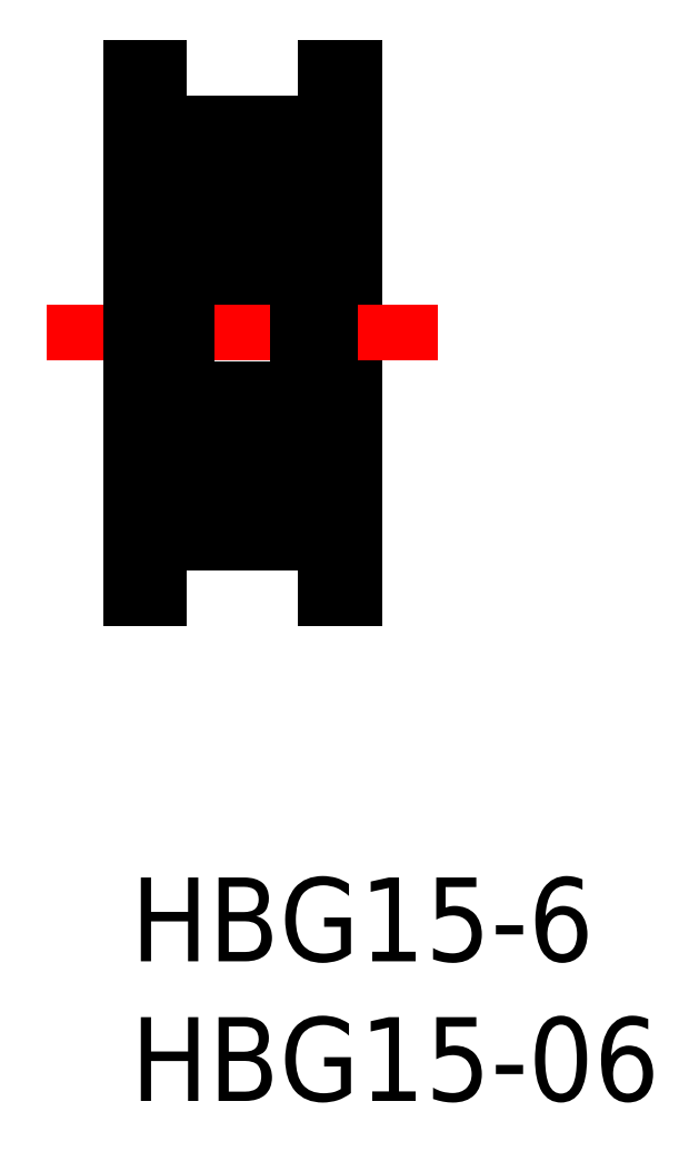
<metadata>
{"format":"dxf","ext":"dxf","renderer":"ezdxf+matplotlib","layout":"modelspace","background":"white","min_lineweight":24,"dpi":150}
</metadata>
<code>
0
SECTION
2
ENTITIES
0
INSERT
8
MSM_CONTINUOUS
2
*U8
10
0
20
0
30
0
0
INSERT
8
MSM_CONTINUOUS
2
*U9
10
0
20
0
30
0
0
LINE
8
MSM_CONTINUOUS
10
1
20
12
30
0
11
7
21
12
31
0
0
LINE
8
MSM_CONTINUOUS
10
0
20
10
30
0
11
1
21
10
31
0
0
LINE
8
MSM_CONTINUOUS
10
1
20
10
30
0
11
1
21
12
31
0
0
LINE
8
MSM_CONTINUOUS
10
7
20
10
30
0
11
8
21
10
31
0
0
LINE
8
MSM_CONTINUOUS
10
7
20
12
30
0
11
7
21
10
31
0
0
LINE
8
MSM_CONTINUOUS
10
8
20
14
30
0
11
7.15
21
14
31
0
0
LINE
8
MSM_CONTINUOUS
10
8
20
29
30
0
11
8
21
10
31
0
0
LINE
8
MSM_CENTER
10
-3
20
19.5
30
0
11
11
21
19.5
31
0
0
LINE
8
MSM_CONTINUOUS
10
6
20
13.8
30
0
11
6
21
25.2
31
0
0
LINE
8
MSM_CONTINUOUS
10
5.9
20
24.05
30
0
11
6
21
24.15
31
0
0
LINE
8
MSM_CONTINUOUS
10
2.15
20
17.5
30
0
11
5.85
21
17.5
31
0
0
LINE
8
MSM_CONTINUOUS
10
2
20
15
30
0
11
0
21
15
31
0
0
LINE
8
MSM_CONTINUOUS
10
2.15
20
21.5
30
0
11
5.85
21
21.5
31
0
0
LINE
8
MSM_CONTINUOUS
10
2
20
24
30
0
11
0
21
24
31
0
0
LINE
8
MSM_CONTINUOUS
10
8
20
25
30
0
11
7.15
21
25
31
0
0
LINE
8
MSM_CONTINUOUS
10
1
20
27
30
0
11
7
21
27
31
0
0
LINE
8
MSM_CONTINUOUS
10
1
20
29
30
0
11
1
21
27
31
0
0
LINE
8
MSM_CONTINUOUS
10
0
20
29
30
0
11
1
21
29
31
0
0
LINE
8
MSM_CONTINUOUS
10
7
20
27
30
0
11
7
21
29
31
0
0
LINE
8
MSM_CONTINUOUS
10
7
20
29
30
0
11
8
21
29
31
0
0
LINE
8
MSM_CONTINUOUS
10
2
20
25
30
0
11
2
21
14
31
0
0
ARC
8
MSM_CONTINUOUS
10
2.15
20
17.35
30
0
40
0.15
50
90
51
180
0
ARC
8
MSM_CONTINUOUS
10
2.15
20
14.15
30
0
40
0.15
50
180
51
270
0
LINE
8
MSM_CONTINUOUS
10
2
20
14
30
0
11
6
21
14
31
0
0
ARC
8
MSM_CONTINUOUS
10
5.85
20
14.15
30
0
40
0.15
50
270
51
360
0
LINE
8
MSM_CONTINUOUS
10
5.85
20
17.5
30
0
11
2.15
21
17.5
31
0
0
ARC
8
MSM_CONTINUOUS
10
5.85
20
17.35
30
0
40
0.15
50
360
51
90
0
ARC
8
MSM_CONTINUOUS
10
2.15
20
21.65
30
0
40
0.15
50
180
51
270
0
ARC
8
MSM_CONTINUOUS
10
2.15
20
24.85
30
0
40
0.15
50
90
51
180
0
LINE
8
MSM_CONTINUOUS
10
5.85
20
21.5
30
0
11
2.15
21
21.5
31
0
0
CIRCLE
8
MSM_CONTINUOUS
10
4
20
23.25
30
0
40
0.8
0
ARC
8
MSM_CONTINUOUS
10
5.85
20
21.65
30
0
40
0.15
50
270
51
360
0
LINE
8
MSM_CONTINUOUS
10
2
20
25
30
0
11
6
21
25
31
0
0
ARC
8
MSM_CONTINUOUS
10
5.85
20
24.85
30
0
40
0.15
50
360
51
90
0
LINE
8
MSM_CONTINUOUS
10
0
20
29
30
0
11
0
21
10
31
0
0
LINE
8
MSM_CONTINUOUS
10
4.581
20
23.8
30
0
11
5.2
21
23.8
31
0
0
LINE
8
MSM_CONTINUOUS
10
4.581
20
22.7
30
0
11
5.2
21
22.7
31
0
0
LINE
8
MSM_CONTINUOUS
10
5.2
20
22.4
30
0
11
5.9
21
22.4
31
0
0
LINE
8
MSM_CONTINUOUS
10
6
20
22.3
30
0
11
5.9
21
22.4
31
0
0
LINE
8
MSM_CONTINUOUS
10
5.2
20
23.76
30
0
11
5.2
21
24.05
31
0
0
LINE
8
MSM_CONTINUOUS
10
5.3
20
24.05
30
0
11
5.3
21
23.8
31
0
0
LINE
8
MSM_CONTINUOUS
10
5.4
20
23.56
30
0
11
5.4
21
22.6
31
0
0
ARC
8
MSM_CONTINUOUS
10
5.4
20
24.05
30
0
40
0.1
50
0
51
180
0
ARC
8
MSM_CONTINUOUS
10
5.4
20
24.05
30
0
40
0.2
50
0
51
180
0
LINE
8
MSM_CONTINUOUS
10
5.5
20
24.05
30
0
11
5.5
21
23.85
31
0
0
LINE
8
MSM_CONTINUOUS
10
5.6
20
24.05
30
0
11
5.6
21
23.85
31
0
0
LINE
8
MSM_CONTINUOUS
10
5.3
20
23.8
30
0
11
5.5
21
23.6
31
0
0
LINE
8
MSM_CONTINUOUS
10
5.2
20
23.76
30
0
11
5.4
21
23.56
31
0
0
LINE
8
MSM_CONTINUOUS
10
5.5
20
23.6
30
0
11
5.5
21
22.6
31
0
0
LINE
8
MSM_CONTINUOUS
10
5.4
20
22.5
30
0
11
5.2
21
22.5
31
0
0
ARC
8
MSM_CONTINUOUS
10
5.4
20
22.6
30
0
40
0.1
50
270
51
4.071e-12
0
LINE
8
MSM_CONTINUOUS
10
5.2
20
22.7
30
0
11
5.2
21
22.4
31
0
0
LINE
8
MSM_CONTINUOUS
10
5.2
20
22.6
30
0
11
5.4
21
22.6
31
0
0
LINE
8
MSM_CONTINUOUS
10
5.6
20
24.05
30
0
11
5.9
21
24.05
31
0
0
LINE
8
MSM_CONTINUOUS
10
5.5
20
23.85
30
0
11
5.6
21
23.85
31
0
0
LINE
8
MSM_CONTINUOUS
10
2.1
20
24.05
30
0
11
2
21
24.15
31
0
0
LINE
8
MSM_CONTINUOUS
10
3.419
20
23.8
30
0
11
2.8
21
23.8
31
0
0
LINE
8
MSM_CONTINUOUS
10
3.419
20
22.7
30
0
11
2.8
21
22.7
31
0
0
LINE
8
MSM_CONTINUOUS
10
2.8
20
22.4
30
0
11
2.1
21
22.4
31
0
0
LINE
8
MSM_CONTINUOUS
10
2
20
22.3
30
0
11
2.1
21
22.4
31
0
0
LINE
8
MSM_CONTINUOUS
10
2.8
20
23.76
30
0
11
2.8
21
24.05
31
0
0
LINE
8
MSM_CONTINUOUS
10
2.7
20
24.05
30
0
11
2.7
21
23.8
31
0
0
LINE
8
MSM_CONTINUOUS
10
2.6
20
23.56
30
0
11
2.6
21
22.6
31
0
0
ARC
8
MSM_CONTINUOUS
10
2.6
20
24.05
30
0
40
0.1
50
0
51
180
0
ARC
8
MSM_CONTINUOUS
10
2.6
20
24.05
30
0
40
0.2
50
0
51
180
0
LINE
8
MSM_CONTINUOUS
10
2.5
20
24.05
30
0
11
2.5
21
23.85
31
0
0
LINE
8
MSM_CONTINUOUS
10
2.4
20
24.05
30
0
11
2.4
21
23.85
31
0
0
LINE
8
MSM_CONTINUOUS
10
2.7
20
23.8
30
0
11
2.5
21
23.6
31
0
0
LINE
8
MSM_CONTINUOUS
10
2.8
20
23.76
30
0
11
2.6
21
23.56
31
0
0
LINE
8
MSM_CONTINUOUS
10
2.5
20
23.6
30
0
11
2.5
21
22.6
31
0
0
LINE
8
MSM_CONTINUOUS
10
2.6
20
22.5
30
0
11
2.8
21
22.5
31
0
0
ARC
8
MSM_CONTINUOUS
10
2.6
20
22.6
30
0
40
0.1
50
180
51
270
0
LINE
8
MSM_CONTINUOUS
10
2.8
20
22.7
30
0
11
2.8
21
22.4
31
0
0
LINE
8
MSM_CONTINUOUS
10
2.8
20
22.6
30
0
11
2.6
21
22.6
31
0
0
LINE
8
MSM_CONTINUOUS
10
2.4
20
24.05
30
0
11
2.1
21
24.05
31
0
0
LINE
8
MSM_CONTINUOUS
10
2.5
20
23.85
30
0
11
2.4
21
23.85
31
0
0
LINE
8
MSM_CONTINUOUS
10
5.9
20
14.95
30
0
11
6
21
14.85
31
0
0
CIRCLE
8
MSM_CONTINUOUS
10
4
20
15.75
30
0
40
0.8
0
LINE
8
MSM_CONTINUOUS
10
4.581
20
15.2
30
0
11
5.2
21
15.2
31
0
0
LINE
8
MSM_CONTINUOUS
10
4.581
20
16.3
30
0
11
5.2
21
16.3
31
0
0
LINE
8
MSM_CONTINUOUS
10
5.2
20
16.6
30
0
11
5.9
21
16.6
31
0
0
LINE
8
MSM_CONTINUOUS
10
6
20
16.7
30
0
11
5.9
21
16.6
31
0
0
LINE
8
MSM_CONTINUOUS
10
5.2
20
15.24
30
0
11
5.2
21
14.95
31
0
0
LINE
8
MSM_CONTINUOUS
10
5.3
20
14.95
30
0
11
5.3
21
15.2
31
0
0
LINE
8
MSM_CONTINUOUS
10
5.4
20
15.44
30
0
11
5.4
21
16.4
31
0
0
ARC
8
MSM_CONTINUOUS
10
5.4
20
14.95
30
0
40
0.1
50
180
51
0
0
ARC
8
MSM_CONTINUOUS
10
5.4
20
14.95
30
0
40
0.2
50
180
51
0
0
LINE
8
MSM_CONTINUOUS
10
5.5
20
14.95
30
0
11
5.5
21
15.15
31
0
0
LINE
8
MSM_CONTINUOUS
10
5.6
20
14.95
30
0
11
5.6
21
15.15
31
0
0
LINE
8
MSM_CONTINUOUS
10
5.3
20
15.2
30
0
11
5.5
21
15.4
31
0
0
LINE
8
MSM_CONTINUOUS
10
5.2
20
15.24
30
0
11
5.4
21
15.44
31
0
0
LINE
8
MSM_CONTINUOUS
10
5.5
20
15.4
30
0
11
5.5
21
16.4
31
0
0
LINE
8
MSM_CONTINUOUS
10
5.4
20
16.5
30
0
11
5.2
21
16.5
31
0
0
ARC
8
MSM_CONTINUOUS
10
5.4
20
16.4
30
0
40
0.1
50
360
51
90
0
LINE
8
MSM_CONTINUOUS
10
5.2
20
16.3
30
0
11
5.2
21
16.6
31
0
0
LINE
8
MSM_CONTINUOUS
10
5.2
20
16.4
30
0
11
5.4
21
16.4
31
0
0
LINE
8
MSM_CONTINUOUS
10
5.6
20
14.95
30
0
11
5.9
21
14.95
31
0
0
LINE
8
MSM_CONTINUOUS
10
5.5
20
15.15
30
0
11
5.6
21
15.15
31
0
0
LINE
8
MSM_CONTINUOUS
10
2.1
20
14.95
30
0
11
2
21
14.85
31
0
0
LINE
8
MSM_CONTINUOUS
10
3.419
20
15.2
30
0
11
2.8
21
15.2
31
0
0
LINE
8
MSM_CONTINUOUS
10
3.419
20
16.3
30
0
11
2.8
21
16.3
31
0
0
LINE
8
MSM_CONTINUOUS
10
2.8
20
16.6
30
0
11
2.1
21
16.6
31
0
0
LINE
8
MSM_CONTINUOUS
10
2
20
16.7
30
0
11
2.1
21
16.6
31
0
0
LINE
8
MSM_CONTINUOUS
10
2.8
20
15.24
30
0
11
2.8
21
14.95
31
0
0
LINE
8
MSM_CONTINUOUS
10
2.7
20
14.95
30
0
11
2.7
21
15.2
31
0
0
LINE
8
MSM_CONTINUOUS
10
2.6
20
15.44
30
0
11
2.6
21
16.4
31
0
0
ARC
8
MSM_CONTINUOUS
10
2.6
20
14.95
30
0
40
0.1
50
180
51
0
0
ARC
8
MSM_CONTINUOUS
10
2.6
20
14.95
30
0
40
0.2
50
180
51
0
0
LINE
8
MSM_CONTINUOUS
10
2.5
20
14.95
30
0
11
2.5
21
15.15
31
0
0
LINE
8
MSM_CONTINUOUS
10
2.4
20
14.95
30
0
11
2.4
21
15.15
31
0
0
LINE
8
MSM_CONTINUOUS
10
2.7
20
15.2
30
0
11
2.5
21
15.4
31
0
0
LINE
8
MSM_CONTINUOUS
10
2.8
20
15.24
30
0
11
2.6
21
15.44
31
0
0
LINE
8
MSM_CONTINUOUS
10
2.5
20
15.4
30
0
11
2.5
21
16.4
31
0
0
LINE
8
MSM_CONTINUOUS
10
2.6
20
16.5
30
0
11
2.8
21
16.5
31
0
0
ARC
8
MSM_CONTINUOUS
10
2.6
20
16.4
30
0
40
0.1
50
90
51
180
0
LINE
8
MSM_CONTINUOUS
10
2.8
20
16.3
30
0
11
2.8
21
16.6
31
0
0
LINE
8
MSM_CONTINUOUS
10
2.8
20
16.4
30
0
11
2.6
21
16.4
31
0
0
LINE
8
MSM_CONTINUOUS
10
2.4
20
14.95
30
0
11
2.1
21
14.95
31
0
0
LINE
8
MSM_CONTINUOUS
10
2.5
20
15.15
30
0
11
2.4
21
15.15
31
0
0
LINE
8
MSM_CONTINUOUS
10
7.15
20
13.8
30
0
11
7.15
21
25.2
31
0
0
LINE
8
MSM_CONTINUOUS
10
6
20
25.2
30
0
11
7.15
21
25.2
31
0
0
LINE
8
MSM_CONTINUOUS
10
6
20
13.8
30
0
11
7.15
21
13.8
31
0
0
LINE
8
MSM_CONTINUOUS
10
7
20
13.8
30
0
11
7
21
25.2
31
0
0
LINE
8
MSM_CONTINUOUS
10
6
20
23.7
30
0
11
7
21
23.7
31
0
0
LINE
8
MSM_CONTINUOUS
10
6
20
16.8
30
0
11
7
21
16.8
31
0
0
ENDSEC
0
EOF

</code>
